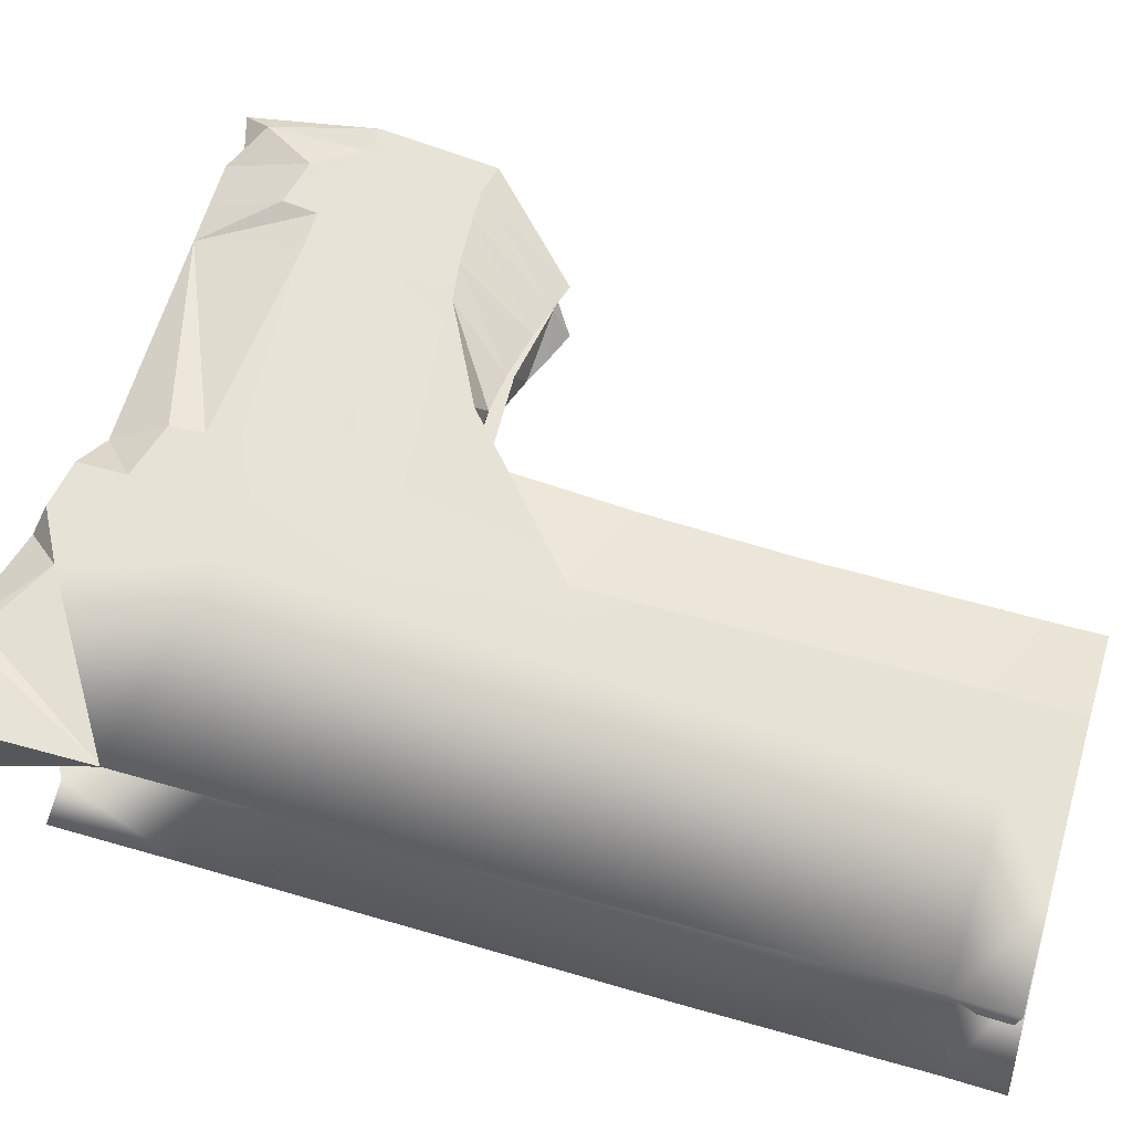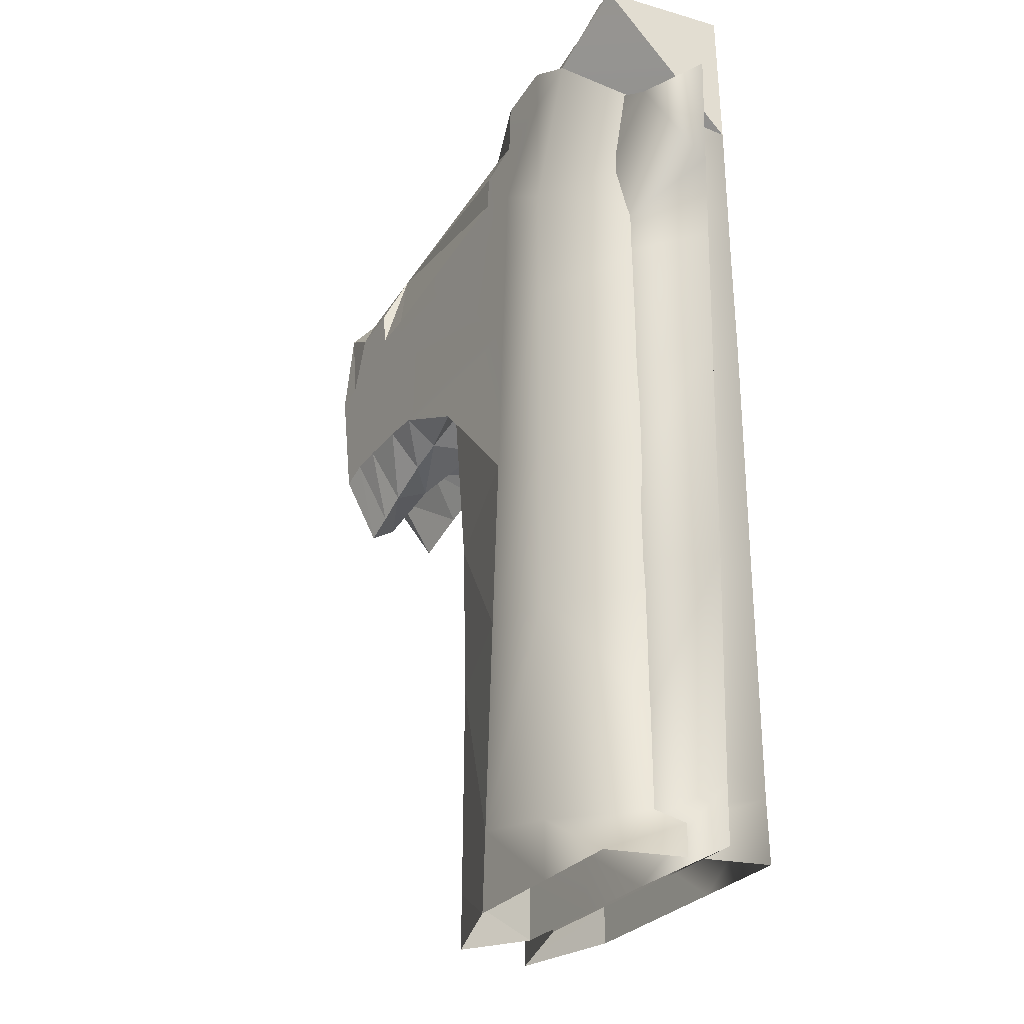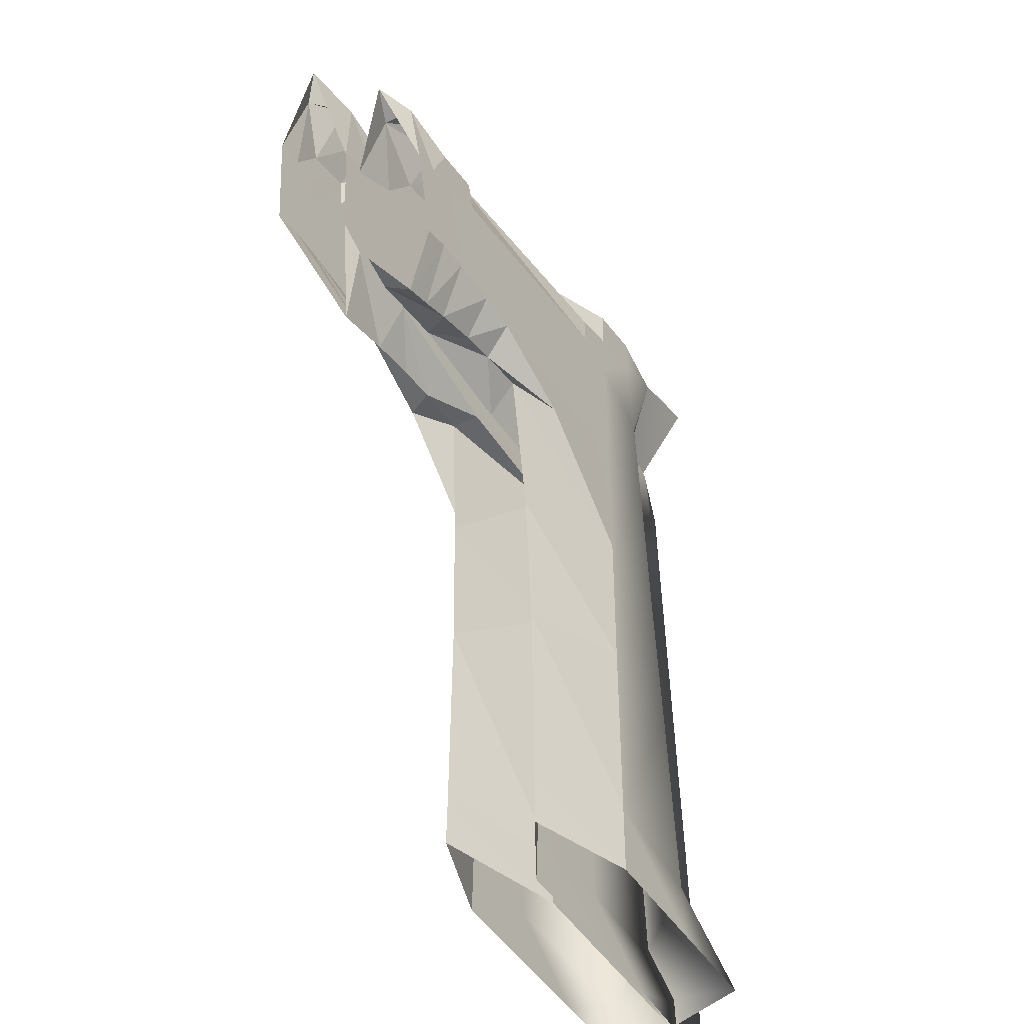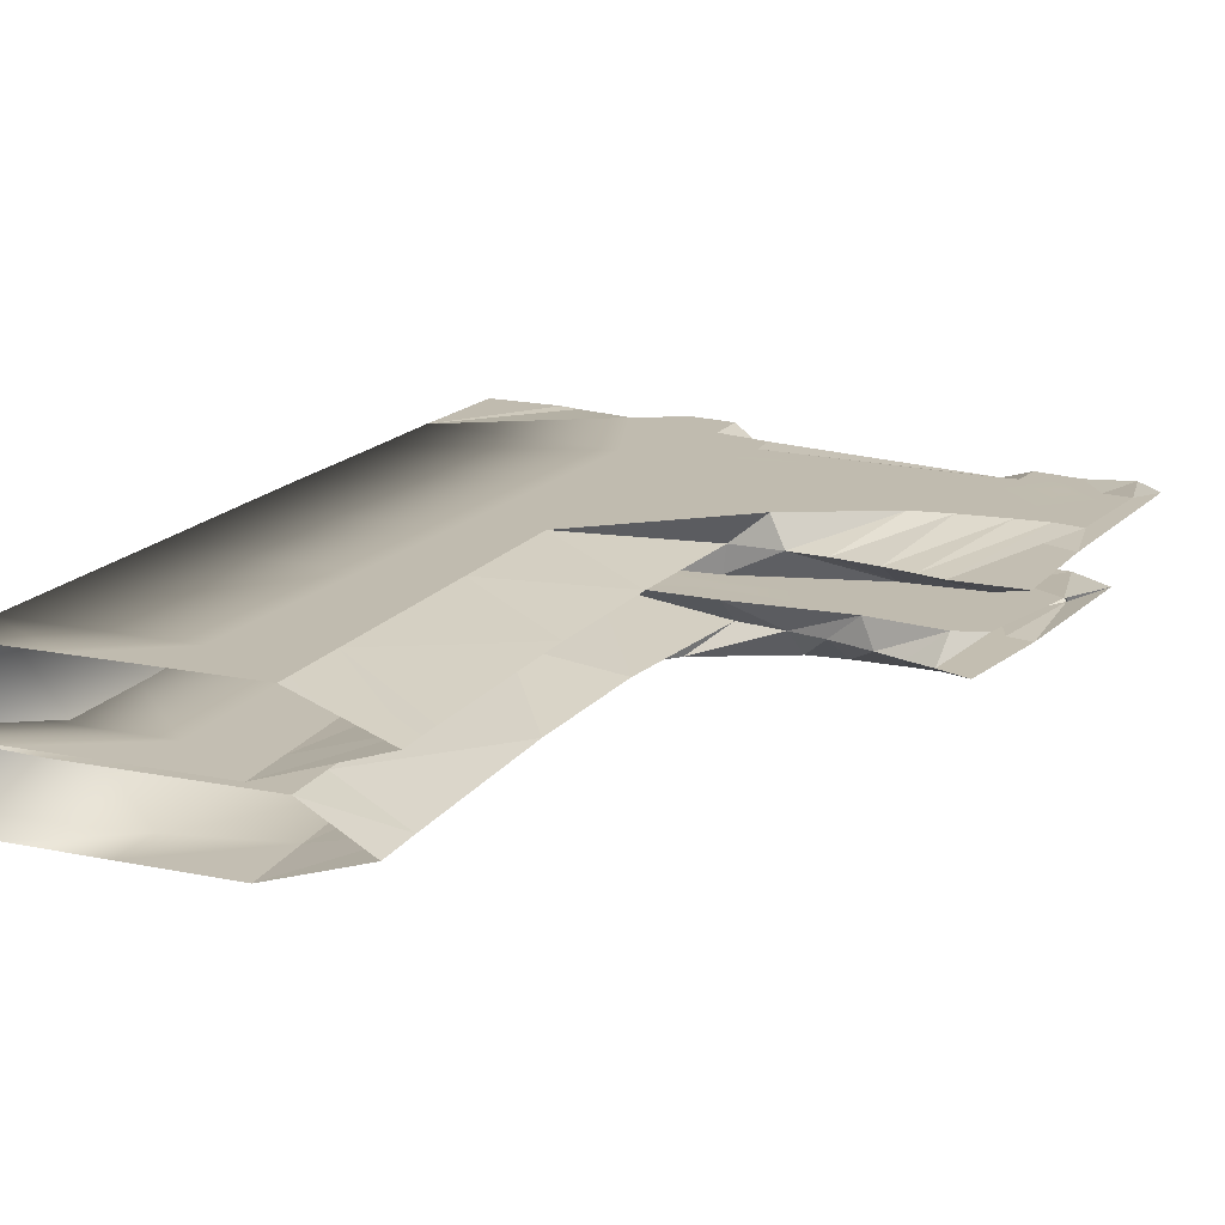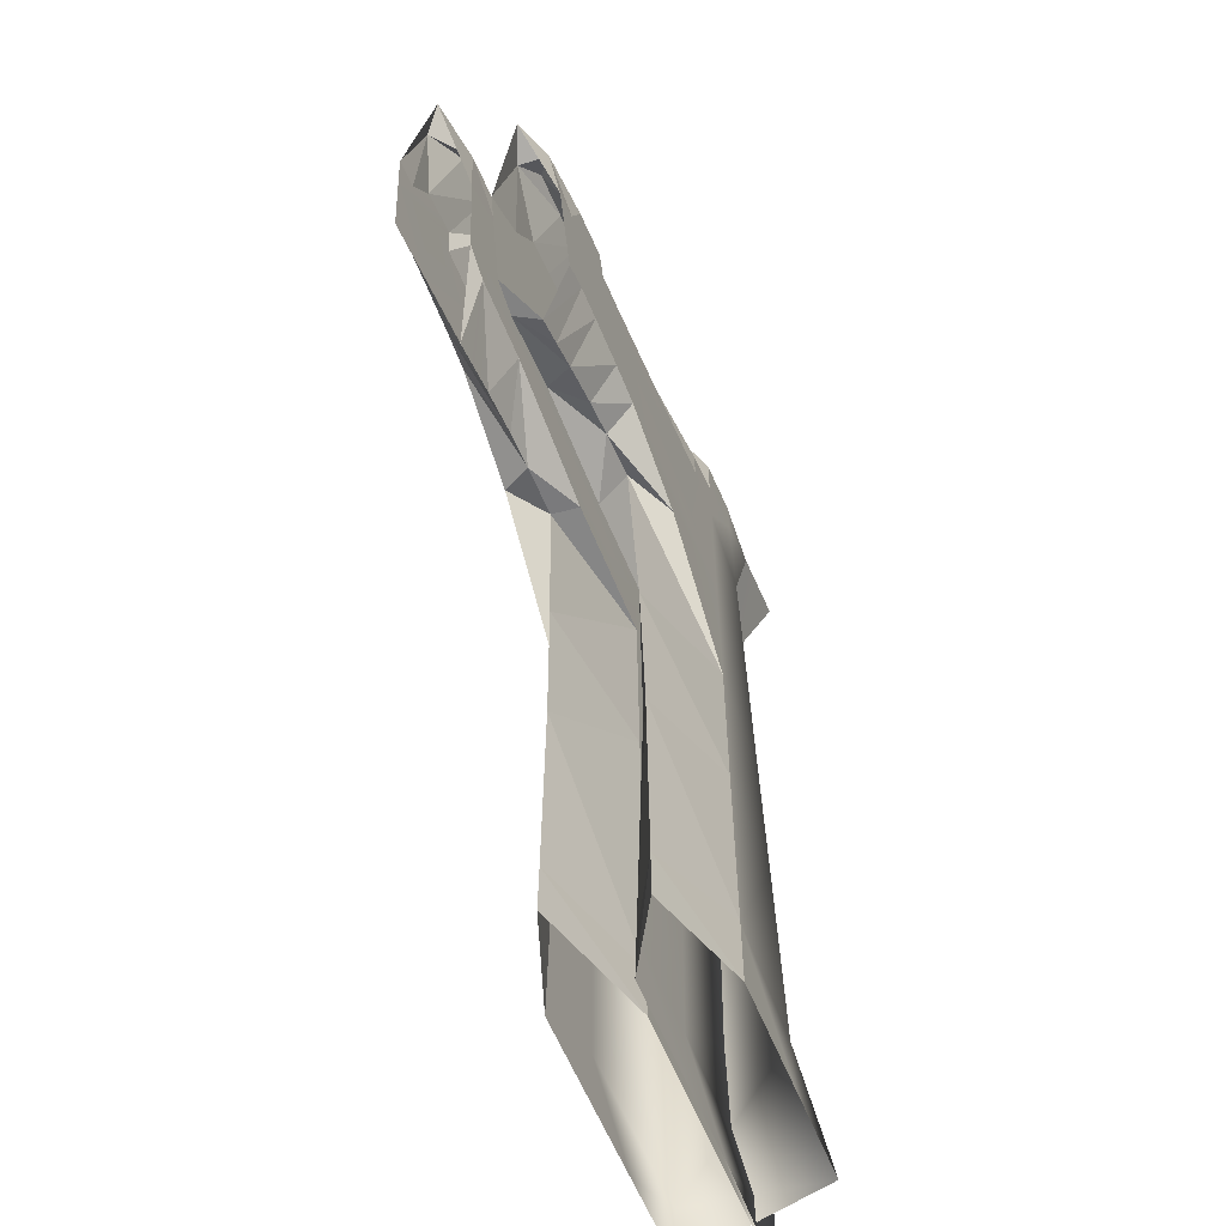
<metadata>
{"format":"obj","ext":"obj","renderer":"f3d","projection":"perspective","resolution":1024,"background":"white","views":[{"elev":62.7,"azim":-73.7,"up":"+Z"},{"elev":-27.4,"azim":-119.9,"up":"+Y"},{"elev":-49.4,"azim":122.0,"up":"+Y"},{"elev":16.7,"azim":22.6,"up":"+Z"},{"elev":-59.7,"azim":111.9,"up":"+Y"}]}
</metadata>
<code>
v 0.08539 0.2854 -0.1466
v 0.05293 0.312 -0.1403
v 0.06971 0.3199 -0.1306
v 0.09747 0.3167 -0.1306
v 0.0479 -0.211 -0.1527
v 0.028 -0.2109 -0.06881
v 0.0286 -0.1768 -0.06923
v 0.02787 0.2259 -0.07418
v 0.02772 0.3054 -0.07629
v 0.03557 0.3065 -0.1444
v 0.0886 0.312 -0.08126
v 0.08115 0.3083 -0.07848
v 0.1213 0.2853 -0.07491
v 0.2018 0.2905 -0.09072
v 0.1683 0.2996 -0.0908
v 0.1777 0.2963 -0.07504
v 0.1779 0.2687 -0.0747
v 0.2099 0.2592 -0.07458
v 0.2108 0.24 -0.07435
v 0.1781 0.2049 -0.07392
v 0.1595 0.2471 -0.1039
v 0.129 0.2322 -0.104
v 0.1299 0.2713 -0.1036
v 0.219 0.2027 -0.0739
v 0.2149 0.2191 -0.0741
v 0.1784 0.1411 -0.07314
v 0.2311 0.1683 -0.07349
v 0.2241 0.1871 -0.07372
v 0.2412 0.1131 -0.08964
v 0.2616 0.1157 -0.07286
v 0.1788 0.04277 -0.07193
v 0.2521 0.1275 -0.073
v 0.2358 0.0232 -0.08911
v 0.233 -0.1827 -0.08783
v 0.1797 -0.161 -0.06942
v 0.1799 -0.2113 -0.0688
v 0.2333 -0.2133 -0.08766
v 0.2371 0.1529 -0.07331
v 0.2446 0.1393 -0.07315
v 0.2331 -0.06244 -0.08855
v 0.1792 -0.04418 -0.07086
v 0.3513 0.09232 -0.132
v 0.3547 0.1024 -0.1165
v 0.3346 0.09879 -0.132
v 0.3953 0.2538 -0.1315
v 0.3736 0.2507 -0.1409
v 0.3762 0.2473 -0.1238
v 0.3595 0.198 -0.1176
v 0.3892 0.1781 -0.1175
v 0.3599 0.1237 -0.1167
v 0.3724 0.1091 -0.1166
v 0.3811 0.1449 -0.117
v 0.3174 0.1062 -0.132
v 0.3622 0.2596 -0.1315
v 0.3437 0.233 -0.1468
v 0.3096 0.1103 -0.1164
v 0.2692 0.1215 -0.132
v 0.291 0.1159 -0.132
v 0.3131 0.2683 -0.1314
v 0.3173 0.2354 -0.1179
v 0.339 0.2305 -0.1179
v 0.335 0.2644 -0.1314
v 0.3164 0.2374 -0.1468
v 0.2402 0.1076 -0.1161
v 0.2406 0.1274 -0.132
v 0.2945 0.1416 -0.1167
v 0.2104 0.1648 -0.1167
v 0.2176 0.1481 -0.1165
v 0.3004 0.1659 -0.117
v 0.1997 0.1985 -0.1171
v 0.2039 0.183 -0.1169
v 0.3068 0.1921 -0.1174
v 0.1959 0.2289 -0.1174
v 0.1968 0.2144 -0.1173
v 0.1984 0.2665 -0.1179
v 0.196 0.246 -0.1177
v 0.1912 0.29 -0.1307
v 0.174 0.2595 -0.1469
v 0.3709 0.1688 -0.1173
v 0.3655 0.1468 -0.117
v 0.233 0.1174 -0.1162
v 0.2262 0.1304 -0.1163
v 0.1739 0.2401 -0.1471
v 0.2901 0.2199 -0.1471
v 0.3123 0.2176 -0.147
v 0.3376 0.2039 -0.1472
v 0.3556 0.2015 -0.1471
v 0.3711 0.1975 -0.1472
v 0.1769 0.2188 -0.1474
v 0.1848 0.186 -0.1477
v 0.1803 0.202 -0.1476
v 0.2842 0.191 -0.1474
v 0.3666 0.1749 -0.1474
v 0.2731 0.1371 -0.1481
v 0.2033 0.1372 -0.1483
v 0.1964 0.151 -0.1482
v 0.2957 0.1384 -0.148
v 0.3422 0.1366 -0.148
v 0.3579 0.131 -0.148
v 0.2105 0.1251 -0.1485
v 0.2194 0.1131 -0.1486
v 0.3237 0.1378 -0.148
v 0.191 0.1667 -0.148
v 0.3544 0.09311 -0.08962
v 0.3388 0.09775 -0.08962
v 0.3661 0.1325 -0.1048
v 0.4101 0.2905 -0.08986
v 0.3778 0.2825 -0.09692
v 0.4013 0.2744 -0.08104
v 0.3869 0.213 -0.1038
v 0.3541 0.2274 -0.1037
v 0.3822 0.1421 -0.1047
v 0.3674 0.1543 -0.1045
v 0.3847 0.1789 -0.1042
v 0.3208 0.1029 -0.08962
v 0.3765 0.2905 -0.08991
v 0.3806 0.2431 -0.07462
v 0.2933 0.109 -0.08963
v 0.271 0.1117 -0.08964
v 0.3202 0.1324 -0.1049
v 0.3284 0.2559 -0.1033
v 0.3061 0.2569 -0.1033
v 0.3266 0.2905 -0.08998
v 0.3489 0.2905 -0.08995
v 0.3542 0.2492 -0.07461
v 0.2391 0.1137 -0.1053
v 0.2999 0.1606 -0.1045
v 0.2126 0.1526 -0.1049
v 0.204 0.1683 -0.1047
v 0.3015 0.1856 -0.1042
v 0.1958 0.1854 -0.1045
v 0.1903 0.2001 -0.1043
v 0.3033 0.2125 -0.1039
v 0.1859 0.2152 -0.1041
v 0.1838 0.2294 -0.1039
v 0.1824 0.2462 -0.1037
v 0.1832 0.2668 -0.1035
v 0.3704 0.2007 -0.104
v 0.369 0.1781 -0.1042
v 0.231 0.1231 -0.1052
v 0.2231 0.1357 -0.1051
v 0.1278 0.1823 -0.1047
v 0.161 0.1486 -0.1051
v 0.1256 0.09502 -0.1057
v 0.3295 0.2294 -0.07434
v 0.3518 0.229 -0.07436
v 0.3781 0.2176 -0.07425
v 0.3963 0.2168 -0.07426
v 0.4121 0.2141 -0.07424
v 0.3261 0.2002 -0.07398
v 0.4096 0.1913 -0.07396
v 0.3197 0.1455 -0.0733
v 0.3422 0.1488 -0.07337
v 0.3701 0.1505 -0.07342
v 0.3886 0.151 -0.07344
v 0.4047 0.1468 -0.07341
v 0.1306 0.3 -0.1032
v 0.08131 0.3072 -0.1031
v 0.07981 0.3199 -0.09093
v 0.1131 0.3151 -0.09092
v 0.09933 0.274 -0.1035
v 0.07475 0.2904 -0.1033
v 0.05841 -0.2148 -0.1095
v 0.004649 -0.215 -0.1095
v 0.004951 -0.1829 -0.1091
v 0.09031 0.2904 -0.1182
v 0.07372 0.2666 -0.1179
v 0.105 0.2748 -0.118
v 0.1569 0.3 -0.1307
v 0.1677 0.2731 -0.118
v 0.2231 -0.06244 -0.1329
v 0.1805 -0.06193 -0.1139
v 0.1851 -0.1829 -0.1124
v 0.2229 -0.1827 -0.1337
v 0.1693 0.2295 -0.1174
v 0.1711 0.1823 -0.1169
v 0.1724 0.1482 -0.1164
v 0.1686 0.2482 -0.1177
v 0.2273 0.02792 -0.1323
v 0.1781 0.000202 -0.1146
v 0.1739 0.1111 -0.116
v 0.1863 -0.2143 -0.112
v 0.2233 -0.2133 -0.1338
v 0.1232 0.3095 -0.1306
v 0.1308 0.3026 -0.1183
v 0.1306 0.2726 -0.118
v 0.1304 0.2338 -0.1175
v 0.1301 0.1823 -0.1169
v 0.1598 0.2291 -0.1041
v 0.003744 0.1323 -0.1053
v 0.003744 0.1823 -0.1047
v 0.1296 0.09232 -0.1158
v 0.129 -0.01902 -0.1144
v 0.1287 -0.06193 -0.1139
v 0.1281 -0.1829 -0.1124
v 0.1279 -0.2146 -0.112
v 0.09687 0.3072 -0.1184
v 0.04254 0.2502 -0.1177
v 0.003466 0.2487 -0.1038
v 0.07825 -0.2148 -0.112
v 0.1409 0.3073 -0.09087
v 0.1592 0.2716 -0.1036
v 0.1605 0.1823 -0.1047
v 0.1631 0.000411 -0.1069
v 0.123 -0.01528 -0.1071
v 0.1615 0.1121 -0.1055
v 0.164 -0.06193 -0.1077
v 0.1219 -0.06193 -0.1077
v 0.1657 -0.1829 -0.1091
v 0.1189 -0.1829 -0.1091
v 0.1662 -0.2143 -0.1095
v 0.1182 -0.2145 -0.1095
v 0.1497 0.277 -0.07481
v 0.1466 0.2094 -0.07397
v 0.1508 0.3012 -0.0751
v 0.1147 0.2768 -0.1467
v 0.1483 0.2669 -0.1468
v 0.1496 0.2316 -0.1473
v 0.113 0.2091 -0.1475
v 0.1516 0.176 -0.148
v 0.1112 0.1375 -0.1484
v 0.1291 -0.1791 -0.0692
v 0.1276 -0.2112 -0.06881
v 0.07124 0.3065 -0.07715
v 0.0826 -0.211 -0.06881
v 0.1154 0.3012 -0.1464
v 0.1473 0.2954 -0.1465
v 0.1559 0.04848 -0.1495
v 0.1089 0.03131 -0.1497
v 0.1506 0.2038 -0.1476
v 0.1346 -0.05677 -0.0707
v 0.02807 -0.05135 -0.07077
v 0.1062 -0.05715 -0.1508
v 0.1597 -0.04858 -0.1507
v 0.1639 -0.1672 -0.1522
v 0.1031 -0.1793 -0.1523
v 0.1529 0.1408 -0.1484
v 0.1384 0.02696 -0.07173
v 0.1434 0.1378 -0.07309
v 0.1022 -0.2112 -0.1527
v 0.1655 -0.2113 -0.1527
v 0.003744 0.06675 -0.1061
v 0.003744 -0.06193 -0.1077
v 0.02698 0.2502 -0.1038
v 0.05817 0.2666 -0.1036
v 0.0278 0.1726 -0.07352
v 0.02778 0.1456 -0.07319
v 0.02717 0.08446 -0.07244
v 0.02742 0.03087 -0.07178
f 1 2 3
f 1 3 4
f 5 6 7
f 8 9 10
f 1 10 2
f 11 12 13
f 14 15 16
f 14 16 17
f 14 17 18
f 19 18 17
f 19 17 20
f 21 22 23
f 24 25 20
f 24 20 26
f 27 28 26
f 29 30 31
f 26 31 32
f 29 31 33
f 34 35 36
f 34 36 37
f 38 27 26
f 39 38 26
f 39 26 32
f 30 32 31
f 40 41 35
f 40 35 34
f 33 31 41
f 33 41 40
f 28 24 26
f 42 43 44
f 45 46 47
f 47 48 49
f 47 49 45
f 50 51 52
f 43 53 44
f 54 47 46
f 46 55 54
f 56 57 58
f 59 60 61
f 59 61 62
f 63 59 62
f 64 65 57
f 64 57 56
f 66 67 68
f 69 70 71
f 72 73 74
f 60 75 76
f 60 76 72
f 59 77 75
f 59 75 60
f 78 77 59
f 56 58 53
f 56 53 43
f 61 48 47
f 62 61 47
f 62 47 54
f 55 63 62
f 55 62 54
f 72 76 73
f 49 48 79
f 72 74 70
f 72 70 69
f 79 80 52
f 79 52 49
f 81 64 56
f 51 43 42
f 66 68 82
f 66 82 56
f 61 60 72
f 51 50 43
f 69 71 67
f 69 67 66
f 52 80 50
f 56 82 81
f 83 78 59
f 83 59 84
f 85 84 59
f 85 59 63
f 86 85 63
f 86 63 55
f 87 86 55
f 87 55 46
f 88 87 46
f 88 46 45
f 89 83 84
f 90 91 92
f 93 87 88
f 94 95 96
f 94 96 92
f 97 94 92
f 98 93 99
f 94 100 95
f 57 65 101
f 57 101 94
f 58 57 94
f 58 94 97
f 53 58 97
f 53 97 102
f 44 53 102
f 44 102 98
f 42 44 98
f 42 98 99
f 92 96 103
f 91 89 84
f 91 84 92
f 86 93 102
f 94 101 100
f 92 103 90
f 104 105 106
f 107 108 109
f 110 111 108
f 110 108 107
f 112 113 114
f 105 115 106
f 108 116 109
f 109 116 117
f 118 119 120
f 79 72 69
f 69 66 80
f 121 122 123
f 121 123 124
f 125 124 123
f 119 29 126
f 119 126 120
f 127 128 129
f 130 131 132
f 133 134 135
f 122 133 136
f 122 136 137
f 123 122 137
f 123 137 14
f 123 14 18
f 115 118 120
f 115 120 106
f 79 48 72
f 111 121 108
f 108 121 124
f 108 124 116
f 117 116 124
f 117 124 125
f 133 135 136
f 50 80 66
f 110 138 111
f 133 130 132
f 133 132 134
f 111 138 133
f 114 139 138
f 114 138 110
f 120 126 140
f 112 104 106
f 127 120 141
f 127 141 128
f 130 133 138
f 111 133 121
f 112 106 113
f 130 127 129
f 130 129 131
f 127 130 139
f 139 113 127
f 66 56 50
f 142 143 144
f 114 113 139
f 120 140 141
f 123 18 19
f 123 19 145
f 146 125 123
f 146 123 145
f 147 117 125
f 147 125 146
f 148 109 117
f 148 117 147
f 149 107 109
f 149 109 148
f 145 19 25
f 150 24 28
f 151 149 148
f 152 150 38
f 152 38 39
f 153 150 152
f 147 146 150
f 154 155 151
f 150 153 154
f 151 155 156
f 152 39 32
f 119 152 30
f 119 30 29
f 118 153 152
f 118 152 119
f 115 154 153
f 115 153 118
f 105 155 154
f 105 154 115
f 104 156 155
f 104 155 105
f 150 27 38
f 151 148 147
f 102 92 86
f 150 154 147
f 98 102 93
f 145 150 146
f 145 25 24
f 145 24 150
f 92 84 85
f 92 85 86
f 102 97 92
f 86 87 93
f 154 151 147
f 152 32 30
f 150 28 27
f 157 158 159
f 157 159 160
f 161 162 158
f 161 158 157
f 163 164 165
f 166 167 168
f 77 169 170
f 171 172 173
f 171 173 174
f 70 74 175
f 70 175 176
f 71 176 177
f 71 177 67
f 68 177 82
f 77 170 75
f 75 170 178
f 75 178 76
f 171 179 180
f 171 180 172
f 179 65 181
f 179 181 180
f 174 173 182
f 174 182 183
f 81 181 64
f 67 177 68
f 76 178 175
f 76 175 73
f 82 177 181
f 82 181 81
f 64 181 65
f 70 176 71
f 73 175 74
f 184 4 185
f 185 168 186
f 169 184 185
f 169 185 170
f 170 185 186
f 170 186 187
f 170 187 178
f 178 187 175
f 187 188 175
f 22 189 142
f 190 191 142
f 176 188 177
f 192 181 177
f 177 188 192
f 188 191 190
f 180 181 192
f 180 192 193
f 172 180 193
f 172 193 194
f 172 194 195
f 172 195 173
f 173 195 196
f 173 196 182
f 3 197 185
f 3 185 4
f 168 185 197
f 168 197 166
f 198 199 191
f 200 196 195
f 200 165 164
f 157 201 15
f 157 15 202
f 23 157 202
f 22 161 23
f 22 21 189
f 198 188 187
f 188 176 175
f 138 139 130
f 142 203 143
f 48 61 72
f 133 122 121
f 204 205 144
f 204 144 206
f 207 208 205
f 207 205 204
f 209 210 208
f 209 208 207
f 211 212 210
f 211 210 209
f 157 160 201
f 161 157 23
f 17 213 214
f 14 202 15
f 202 14 137
f 21 202 137
f 21 137 136
f 189 21 136
f 189 136 135
f 189 135 134
f 132 203 189
f 132 189 134
f 131 203 132
f 143 203 131
f 143 131 129
f 143 129 128
f 143 128 141
f 206 143 141
f 206 141 140
f 206 140 126
f 206 126 29
f 33 204 206
f 33 206 29
f 40 207 204
f 40 204 33
f 209 207 40
f 209 40 34
f 211 209 34
f 211 34 37
f 201 160 13
f 201 13 215
f 215 13 213
f 15 201 215
f 15 215 16
f 16 215 213
f 16 213 17
f 20 17 214
f 216 217 218
f 219 8 1
f 220 221 219
f 36 35 222
f 36 222 223
f 159 11 13
f 159 13 160
f 224 9 8
f 8 13 12
f 224 8 12
f 1 8 10
f 225 7 6
f 226 184 169
f 226 169 227
f 216 226 227
f 216 227 217
f 228 229 221
f 219 230 220
f 7 231 232
f 219 218 230
f 233 234 235
f 233 235 236
f 234 233 229
f 221 220 237
f 41 31 238
f 229 228 234
f 222 35 231
f 7 225 222
f 20 214 239
f 31 26 239
f 239 26 20
f 213 13 214
f 240 236 235
f 240 235 241
f 1 4 184
f 1 184 226
f 1 226 216
f 236 5 7
f 77 227 169
f 217 227 77
f 217 77 78
f 83 218 217
f 83 217 78
f 89 230 218
f 89 218 83
f 91 220 230
f 91 230 89
f 90 220 91
f 103 237 220
f 103 220 90
f 96 237 103
f 95 237 96
f 237 95 100
f 228 237 100
f 101 228 100
f 65 228 101
f 228 65 179
f 234 228 179
f 234 179 171
f 235 234 171
f 235 171 174
f 241 235 174
f 241 174 183
f 187 186 168
f 168 167 187
f 143 206 144
f 192 188 190
f 190 242 192
f 242 243 193
f 195 194 243
f 194 193 243
f 193 192 242
f 243 165 195
f 165 200 195
f 210 212 163
f 163 165 210
f 165 243 210
f 243 242 205
f 242 190 144
f 205 242 144
f 56 43 50
f 142 244 245
f 113 106 120
f 189 203 142
f 208 210 243
f 144 190 142
f 205 208 243
f 120 127 113
f 244 191 199
f 80 79 69
f 245 161 22
f 13 8 214
f 8 246 214
f 247 248 239
f 218 219 216
f 238 249 232
f 248 249 238
f 246 247 239
f 229 249 248
f 35 41 231
f 221 247 246
f 233 236 7
f 225 223 222
f 249 229 232
f 239 248 238
f 232 233 7
f 229 233 232
f 214 246 239
f 23 202 21
f 236 240 5
f 238 31 239
f 20 25 19
f 221 229 248
f 231 41 238
f 248 247 221
f 7 222 231
f 219 221 246
f 232 231 238
f 221 237 228
f 216 219 1
f 246 8 219
f 245 162 161
f 187 167 198
f 198 191 188
f 245 22 142
f 142 191 244

</code>
